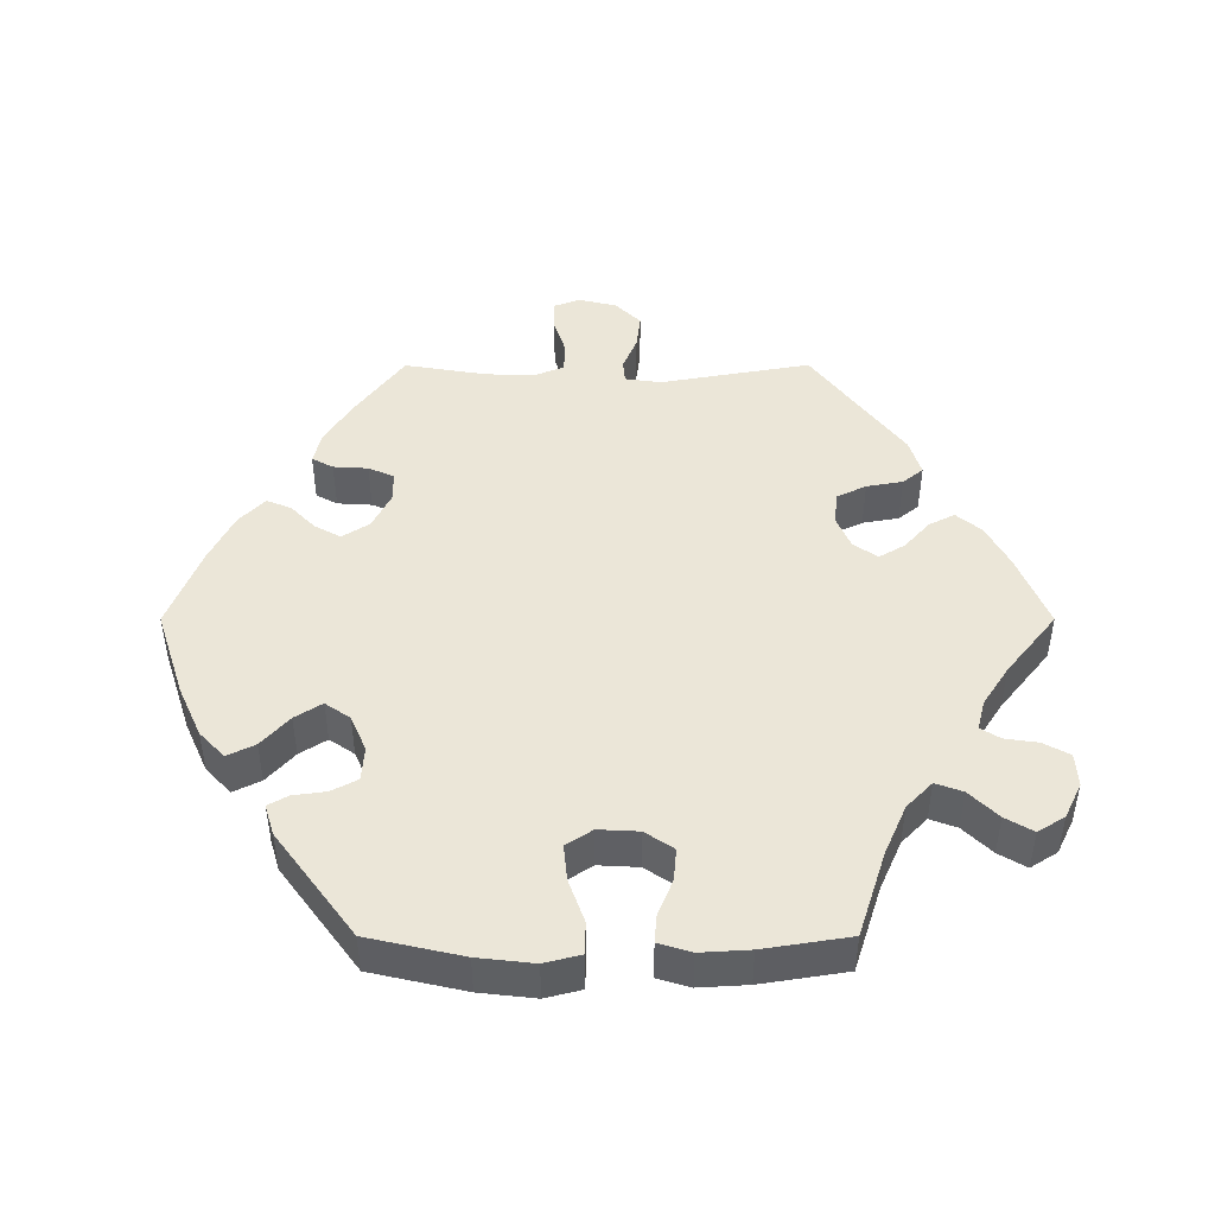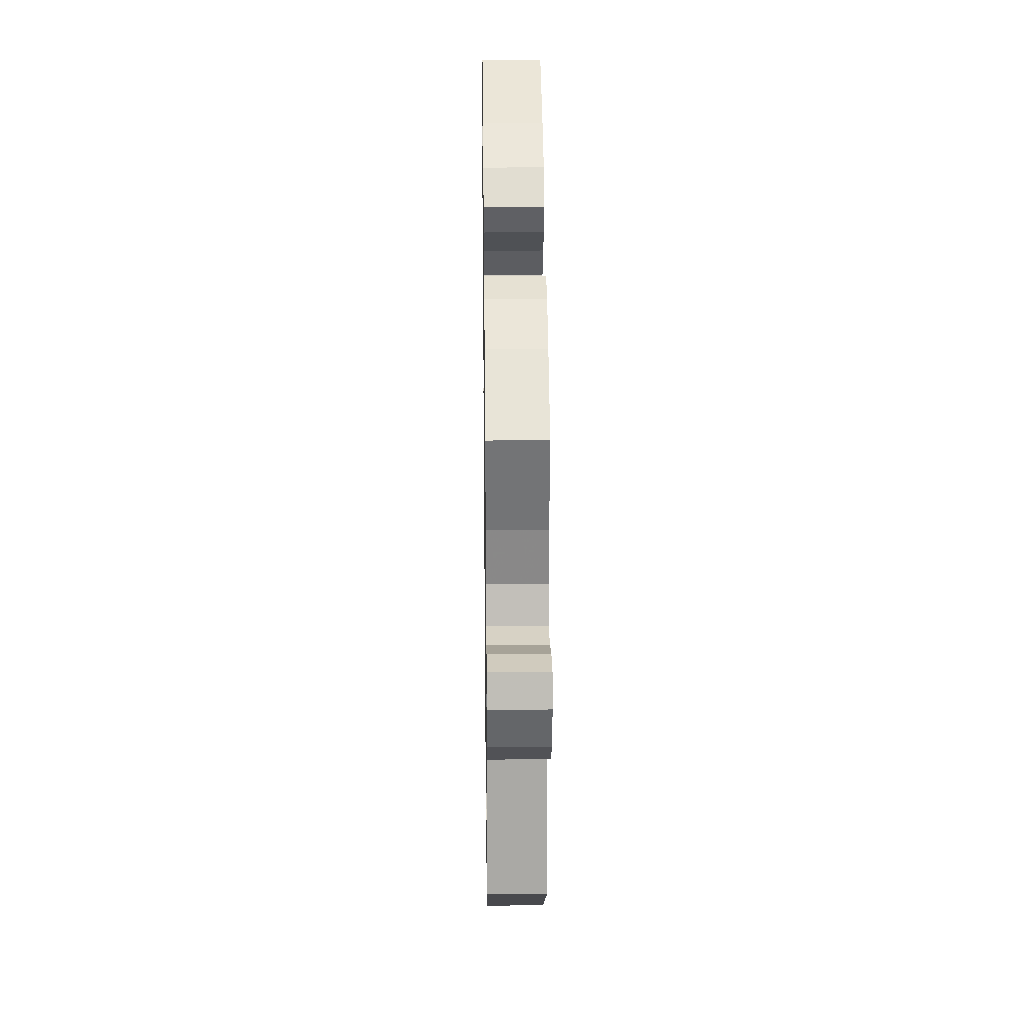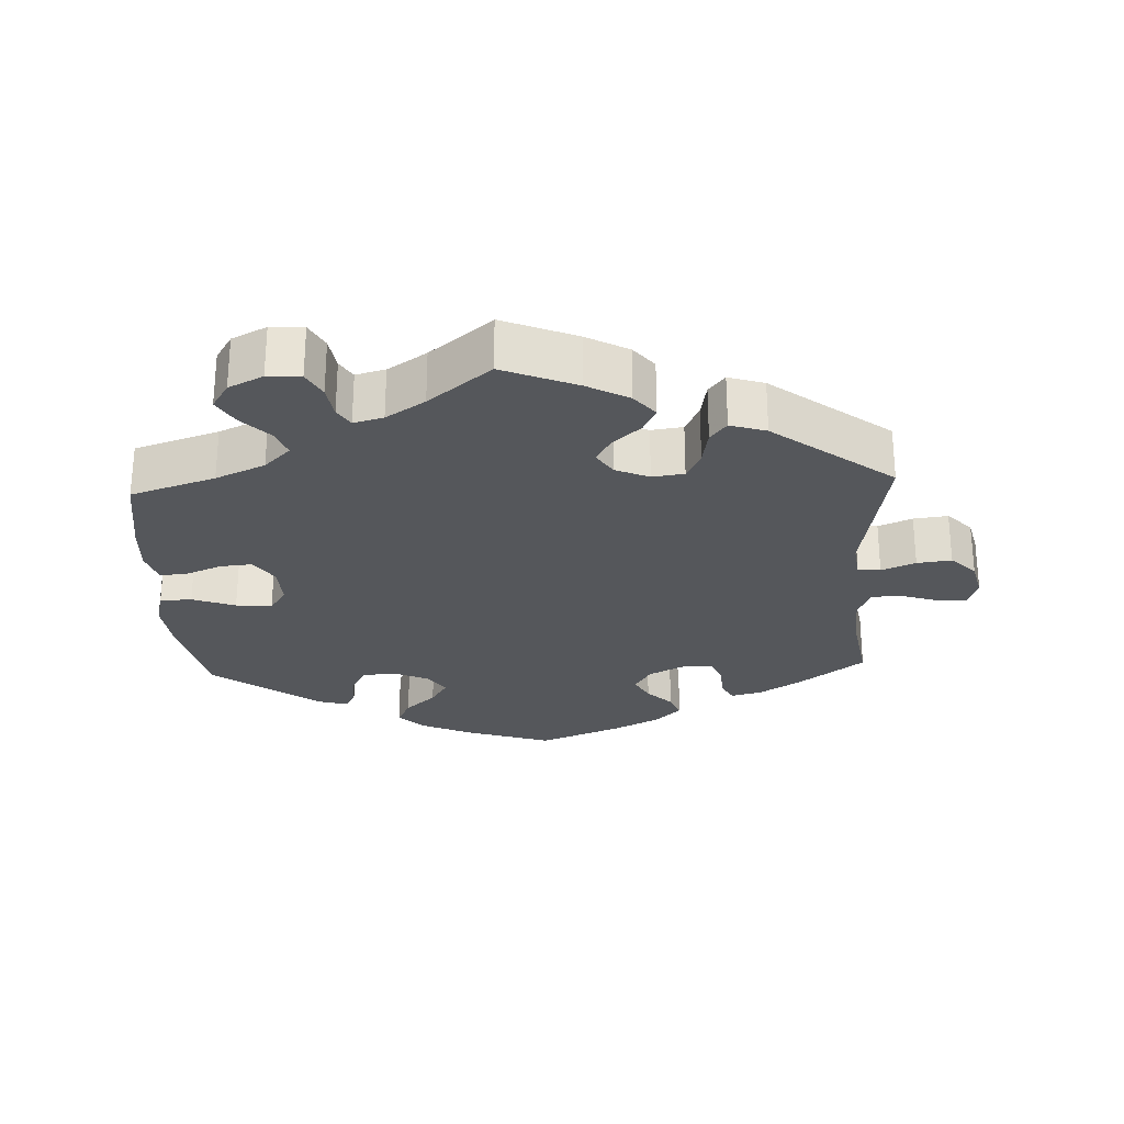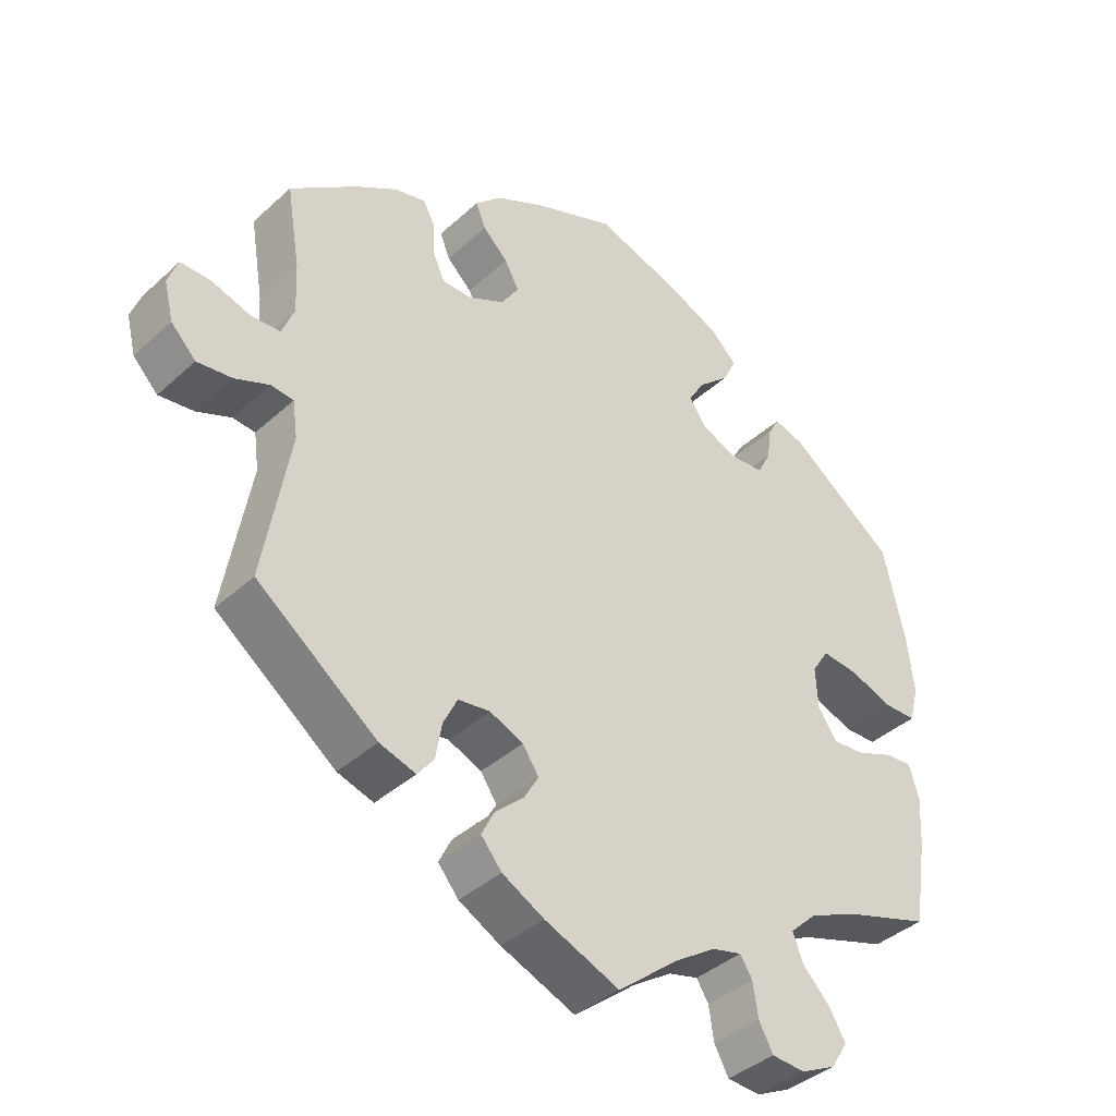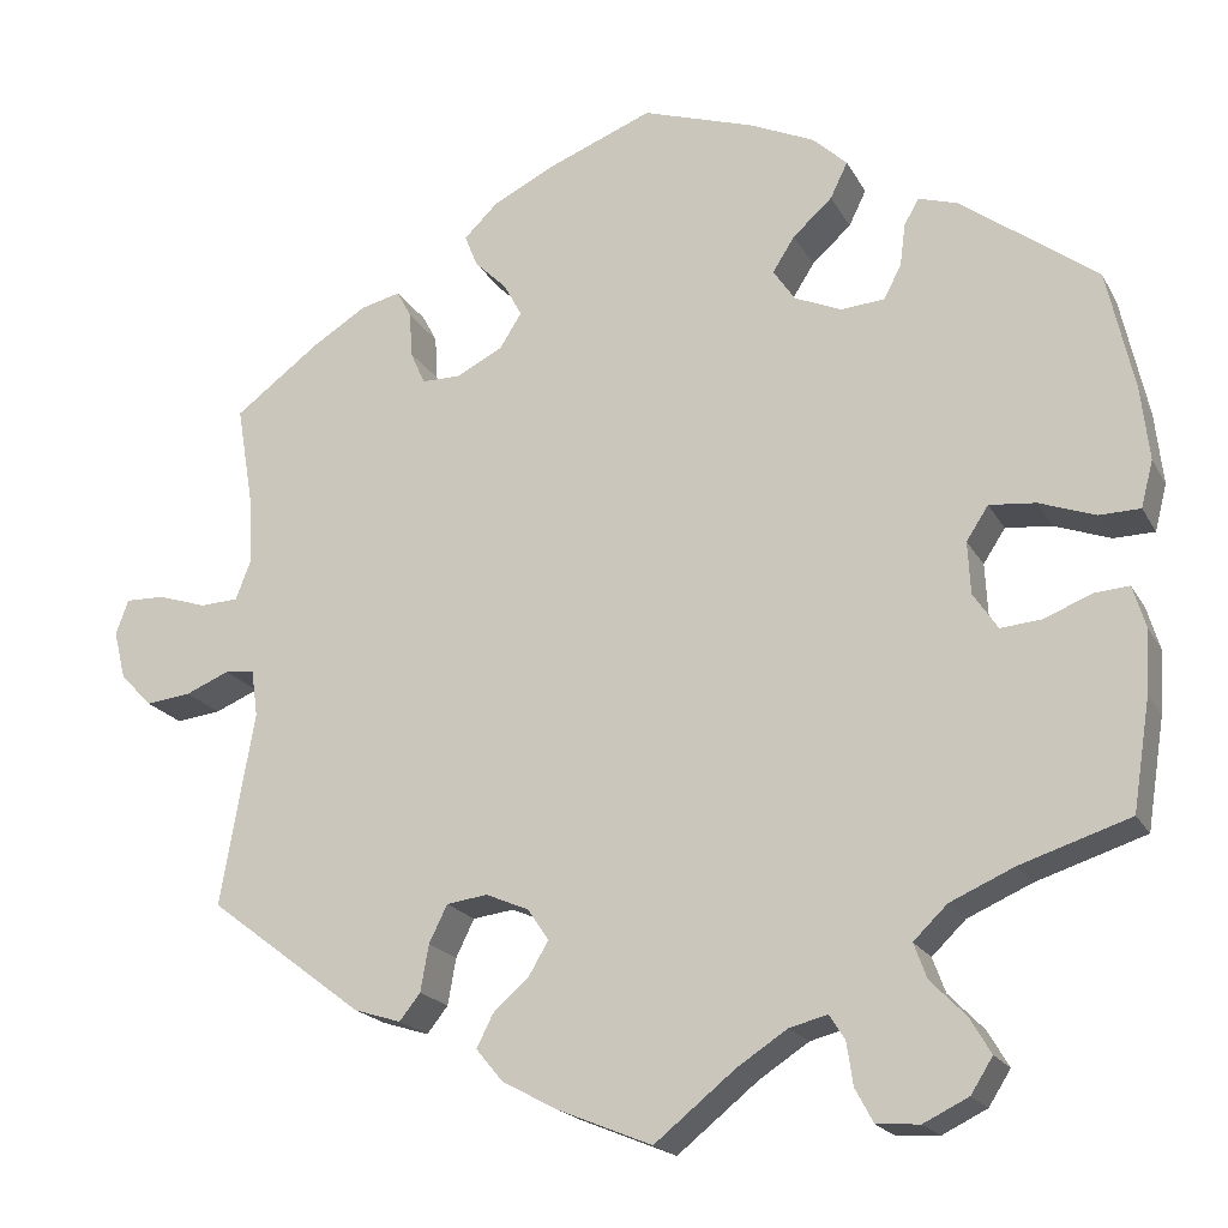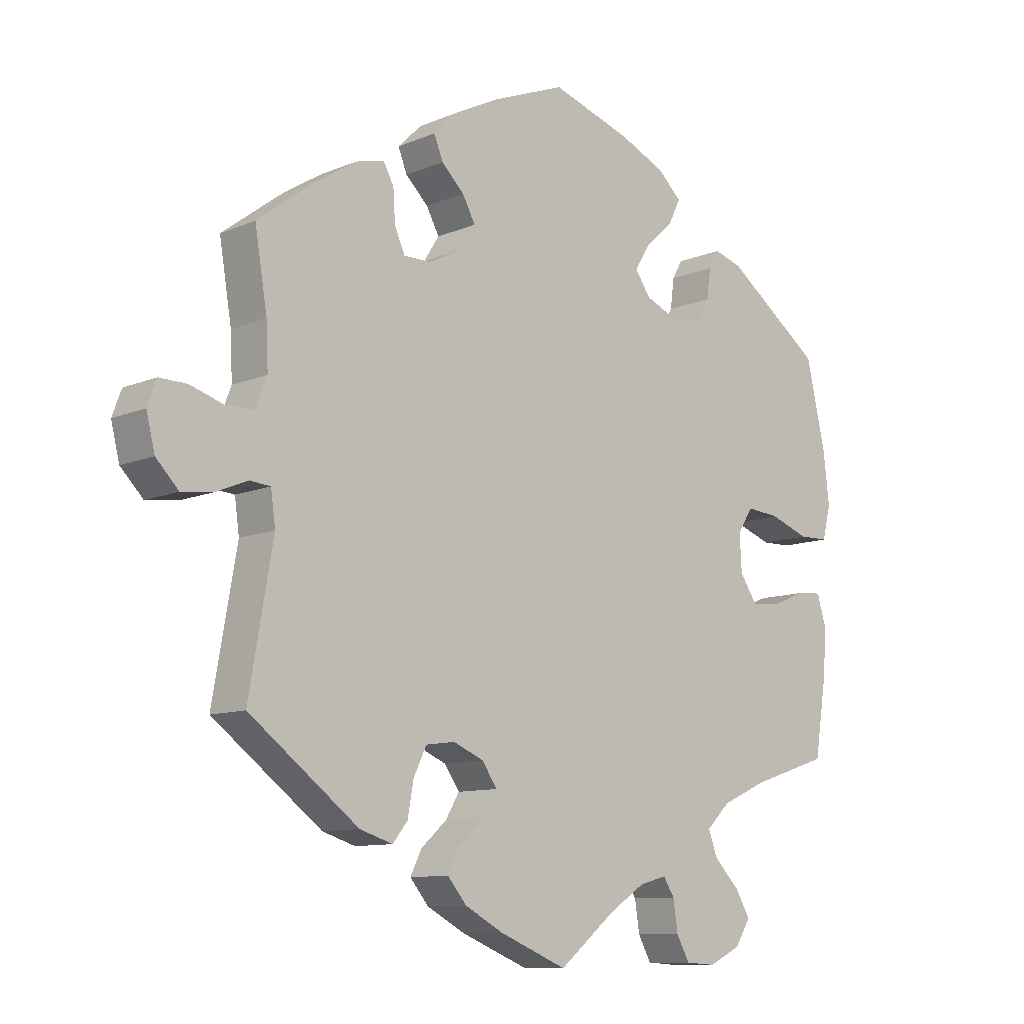
<metadata>
{"format":"obj","ext":"obj","renderer":"f3d","projection":"perspective","resolution":1024,"background":"white","views":[{"elev":46.5,"azim":89.9,"up":"+Y"},{"elev":24.6,"azim":-90.8,"up":"+Z"},{"elev":-27.0,"azim":-177.4,"up":"+Y"},{"elev":-39.4,"azim":-41.6,"up":"+Z"},{"elev":-19.4,"azim":21.1,"up":"+Z"},{"elev":-10.3,"azim":-43.0,"up":"+Z"}]}
</metadata>
<code>
v -0.407 0.07 0.359
v -0.348 0.07 0.396
v -0.304 0.07 0.407
v -0.288 0.07 0.377
v -0.285 0.07 0.328
v -0.269 0.07 0.292
v -0.227 0.07 0.292
v -0.176 0.07 0.318
v -0.152 0.07 0.356
v -0.172 0.07 0.393
v -0.207 0.07 0.427
v -0.221 0.07 0.462
v -0.184 0.07 0.498
v -0.117 0.07 0.532
v -0.001 0.07 0.578
v 0.122 0.07 0.538
v 0.193 0.07 0.506
v 0.23 0.07 0.471
v 0.211 0.07 0.432
v 0.168 0.07 0.393
v 0.144 0.07 0.355
v 0.168 0.07 0.32
v 0.219 0.07 0.298
v 0.267 0.07 0.302
v 0.286 0.07 0.339
v 0.292 0.07 0.385
v 0.308 0.07 0.413
v 0.351 0.07 0.4
v 0.5 0.07 0.29
v 0.53 0.07 0.157
v 0.539 0.07 0.078
v 0.526 0.07 0.027
v 0.481 0.07 0.026
v 0.42 0.07 0.048
v 0.369 0.07 0.053
v 0.345 0.07 0.016
v 0.348 0.07 -0.041
v 0.375 0.07 -0.081
v 0.42 0.07 -0.077
v 0.472 0.07 -0.056
v 0.51 0.07 -0.053
v 0.524 0.07 -0.099
v 0.52 0.07 -0.168
v 0.501 0.07 -0.289
v 0.381 0.07 -0.328
v 0.311 0.07 -0.359
v 0.274 0.07 -0.395
v 0.288 0.07 -0.433
v 0.327 0.07 -0.473
v 0.35 0.07 -0.512
v 0.326 0.07 -0.55
v 0.277 0.07 -0.574
v 0.23 0.07 -0.571
v 0.21 0.07 -0.534
v 0.203 0.07 -0.487
v 0.186 0.07 -0.46
v 0.144 0.07 -0.471
v 0.089 0.07 -0.507
v 0.001 0.07 -0.578
v -0.104 0.07 -0.535
v -0.163 0.07 -0.503
v -0.192 0.07 -0.468
v -0.174 0.07 -0.432
v -0.134 0.07 -0.396
v -0.113 0.07 -0.36
v -0.136 0.07 -0.326
v -0.183 0.07 -0.306
v -0.228 0.07 -0.312
v -0.248 0.07 -0.353
v -0.257 0.07 -0.404
v -0.28 0.07 -0.433
v -0.331 0.07 -0.417
v -0.5 0.07 -0.289
v -0.463 0.07 -0.077
v -0.47 0.07 -0.026
v -0.502 0.07 -0.023
v -0.55 0.07 -0.043
v -0.599 0.07 -0.049
v -0.634 0.07 -0.013
v -0.647 0.07 0.04
v -0.633 0.07 0.078
v -0.59 0.07 0.077
v -0.537 0.07 0.06
v -0.495 0.07 0.062
v -0.478 0.07 0.106
v -0.481 0.07 0.174
v -0.5 0.07 0.289
v -0.407 0 0.359
v -0.348 0 0.396
v -0.304 0 0.407
v -0.288 0 0.377
v -0.285 0 0.328
v -0.269 0 0.292
v -0.227 0 0.292
v -0.176 0 0.318
v -0.152 0 0.356
v -0.172 0 0.393
v -0.207 0 0.427
v -0.221 0 0.462
v -0.184 0 0.498
v -0.117 0 0.532
v -0.001 0 0.578
v 0.122 0 0.538
v 0.193 0 0.506
v 0.23 0 0.471
v 0.211 0 0.432
v 0.168 0 0.393
v 0.144 0 0.355
v 0.168 0 0.32
v 0.219 0 0.298
v 0.267 0 0.302
v 0.286 0 0.339
v 0.292 0 0.385
v 0.308 0 0.413
v 0.351 0 0.4
v 0.5 0 0.29
v 0.53 0 0.157
v 0.539 0 0.078
v 0.526 0 0.027
v 0.481 0 0.026
v 0.42 0 0.048
v 0.369 0 0.053
v 0.345 0 0.016
v 0.348 0 -0.041
v 0.375 0 -0.081
v 0.42 0 -0.077
v 0.472 0 -0.056
v 0.51 0 -0.053
v 0.524 0 -0.099
v 0.52 0 -0.168
v 0.501 0 -0.289
v 0.381 0 -0.328
v 0.311 0 -0.359
v 0.274 0 -0.395
v 0.288 0 -0.433
v 0.327 0 -0.473
v 0.35 0 -0.512
v 0.326 0 -0.55
v 0.277 0 -0.574
v 0.23 0 -0.571
v 0.21 0 -0.534
v 0.203 0 -0.487
v 0.186 0 -0.46
v 0.144 0 -0.471
v 0.089 0 -0.507
v 0.001 0 -0.578
v -0.104 0 -0.535
v -0.163 0 -0.503
v -0.192 0 -0.468
v -0.174 0 -0.432
v -0.134 0 -0.396
v -0.113 0 -0.36
v -0.136 0 -0.326
v -0.183 0 -0.306
v -0.228 0 -0.312
v -0.248 0 -0.353
v -0.257 0 -0.404
v -0.28 0 -0.433
v -0.331 0 -0.417
v -0.5 0 -0.289
v -0.463 0 -0.077
v -0.47 0 -0.026
v -0.502 0 -0.023
v -0.55 0 -0.043
v -0.599 0 -0.049
v -0.634 0 -0.013
v -0.647 0 0.04
v -0.633 0 0.078
v -0.59 0 0.077
v -0.537 0 0.06
v -0.495 0 0.062
v -0.478 0 0.106
v -0.481 0 0.174
v -0.5 0 0.289
f 86 87 1 2
f 85 86 2 3
f 84 85 3 4
f 80 81 82 83
f 80 83 84
f 79 80 84
f 76 77 78 79
f 76 79 84
f 75 76 84 4
f 71 72 73 74
f 69 70 71 74
f 68 69 74 75
f 67 68 75
f 66 67 75
f 61 62 63 64
f 61 64 65
f 58 59 60 61
f 57 58 61 65
f 56 57 65 66
f 52 53 54 55
f 52 55 56
f 51 52 56
f 48 49 50 51
f 47 48 51 56
f 46 47 56 66
f 42 43 44 45
f 39 40 41 42
f 38 39 42 45
f 37 38 45 46
f 31 32 33 34
f 31 34 35
f 30 31 35
f 29 30 35
f 28 29 35 36
f 25 26 27 28
f 24 25 28 36
f 17 18 19 20
f 17 20 21
f 16 17 21
f 15 16 21
f 14 15 21
f 13 14 21 22
f 10 11 12 13
f 9 10 13 22
f 75 4 5
f 75 5 6
f 66 75 6 7
f 46 66 7 8
f 23 24 36 37
f 22 23 37 46
f 8 9 22 46
f 89 88 174 173
f 90 89 173 172
f 91 90 172 171
f 170 169 168 167
f 171 170 167
f 171 167 166
f 166 165 164 163
f 171 166 163
f 91 171 163 162
f 161 160 159 158
f 161 158 157 156
f 162 161 156 155
f 162 155 154
f 162 154 153
f 151 150 149 148
f 152 151 148
f 148 147 146 145
f 152 148 145 144
f 153 152 144 143
f 142 141 140 139
f 143 142 139
f 143 139 138
f 138 137 136 135
f 143 138 135 134
f 153 143 134 133
f 132 131 130 129
f 129 128 127 126
f 132 129 126 125
f 133 132 125 124
f 121 120 119 118
f 122 121 118
f 122 118 117
f 122 117 116
f 123 122 116 115
f 115 114 113 112
f 123 115 112 111
f 107 106 105 104
f 108 107 104
f 108 104 103
f 108 103 102
f 108 102 101
f 109 108 101 100
f 100 99 98 97
f 109 100 97 96
f 92 91 162
f 93 92 162
f 94 93 162 153
f 95 94 153 133
f 124 123 111 110
f 133 124 110 109
f 133 109 96 95
f 1 88 89 2
f 2 89 90 3
f 3 90 91 4
f 4 91 92 5
f 5 92 93 6
f 6 93 94 7
f 7 94 95 8
f 8 95 96 9
f 9 96 97 10
f 10 97 98 11
f 11 98 99 12
f 12 99 100 13
f 13 100 101 14
f 14 101 102 15
f 15 102 103 16
f 16 103 104 17
f 17 104 105 18
f 18 105 106 19
f 19 106 107 20
f 20 107 108 21
f 21 108 109 22
f 22 109 110 23
f 23 110 111 24
f 24 111 112 25
f 25 112 113 26
f 26 113 114 27
f 27 114 115 28
f 28 115 116 29
f 29 116 117 30
f 30 117 118 31
f 31 118 119 32
f 32 119 120 33
f 33 120 121 34
f 34 121 122 35
f 35 122 123 36
f 36 123 124 37
f 37 124 125 38
f 38 125 126 39
f 39 126 127 40
f 40 127 128 41
f 41 128 129 42
f 42 129 130 43
f 43 130 131 44
f 44 131 132 45
f 45 132 133 46
f 46 133 134 47
f 47 134 135 48
f 48 135 136 49
f 49 136 137 50
f 50 137 138 51
f 51 138 139 52
f 52 139 140 53
f 53 140 141 54
f 54 141 142 55
f 55 142 143 56
f 56 143 144 57
f 57 144 145 58
f 58 145 146 59
f 59 146 147 60
f 60 147 148 61
f 61 148 149 62
f 62 149 150 63
f 63 150 151 64
f 64 151 152 65
f 65 152 153 66
f 66 153 154 67
f 67 154 155 68
f 68 155 156 69
f 69 156 157 70
f 70 157 158 71
f 71 158 159 72
f 72 159 160 73
f 73 160 161 74
f 74 161 162 75
f 75 162 163 76
f 76 163 164 77
f 77 164 165 78
f 78 165 166 79
f 79 166 167 80
f 80 167 168 81
f 81 168 169 82
f 82 169 170 83
f 83 170 171 84
f 84 171 172 85
f 85 172 173 86
f 86 173 174 87
f 87 174 88 1

</code>
